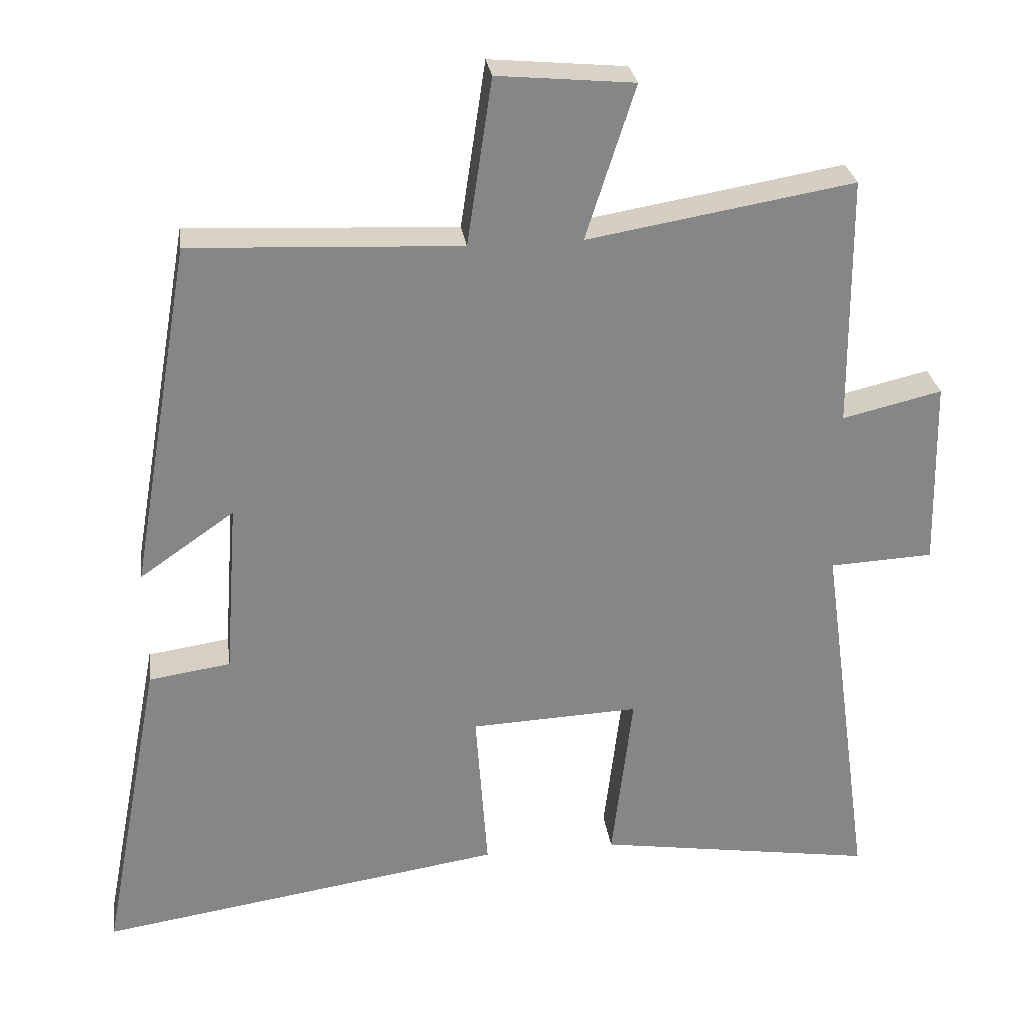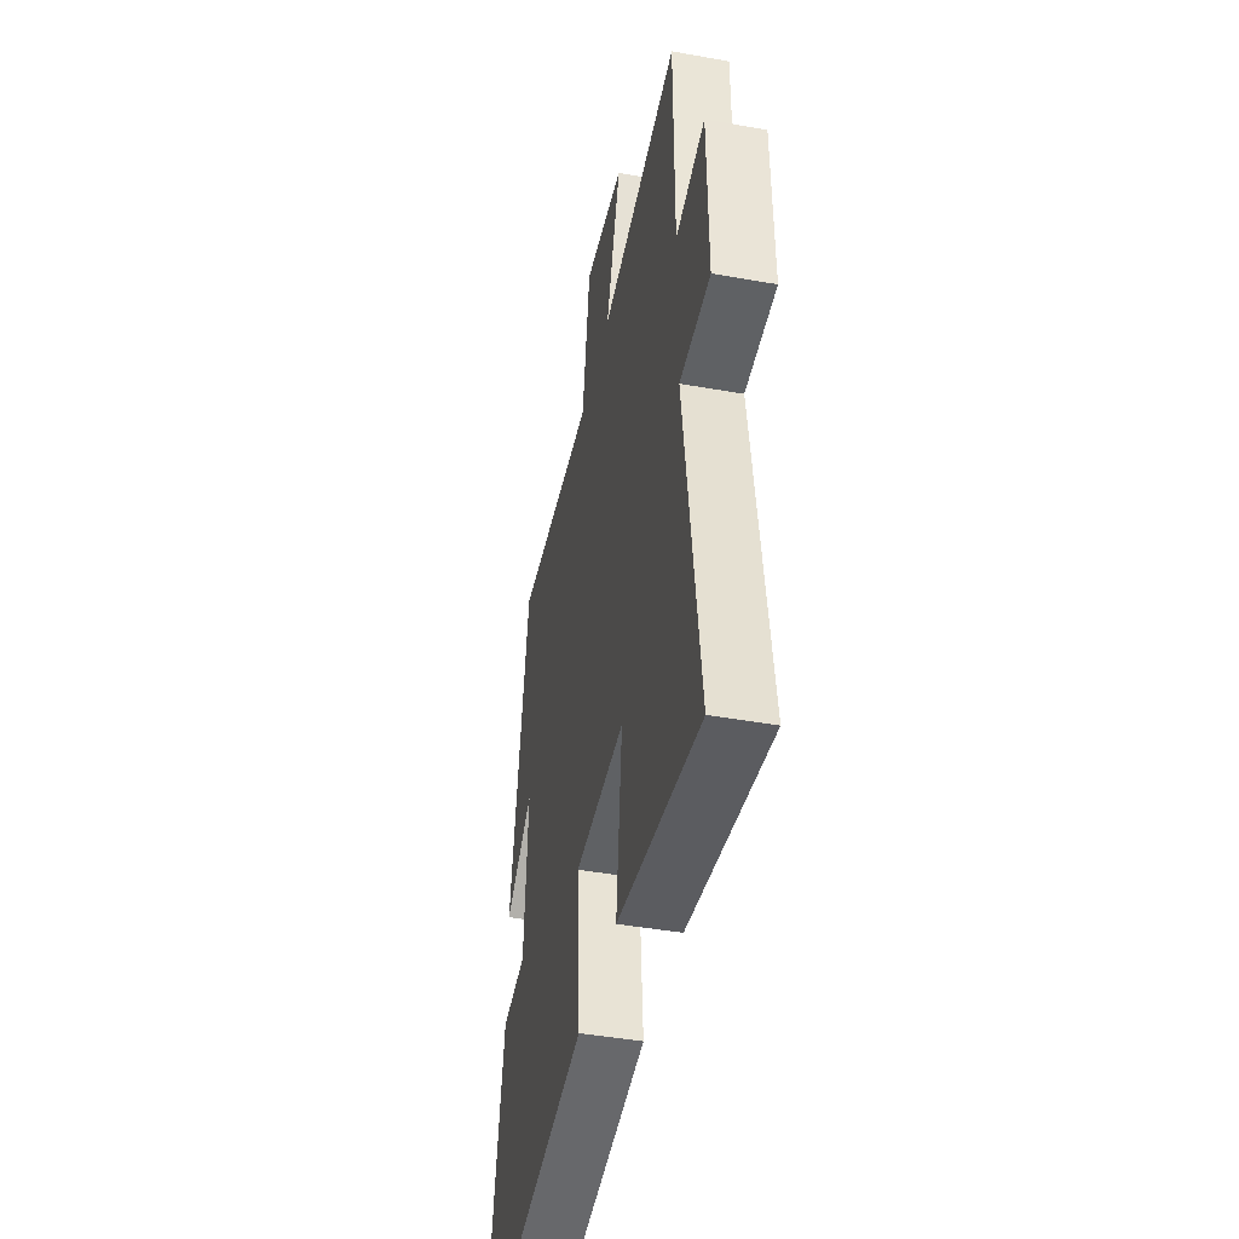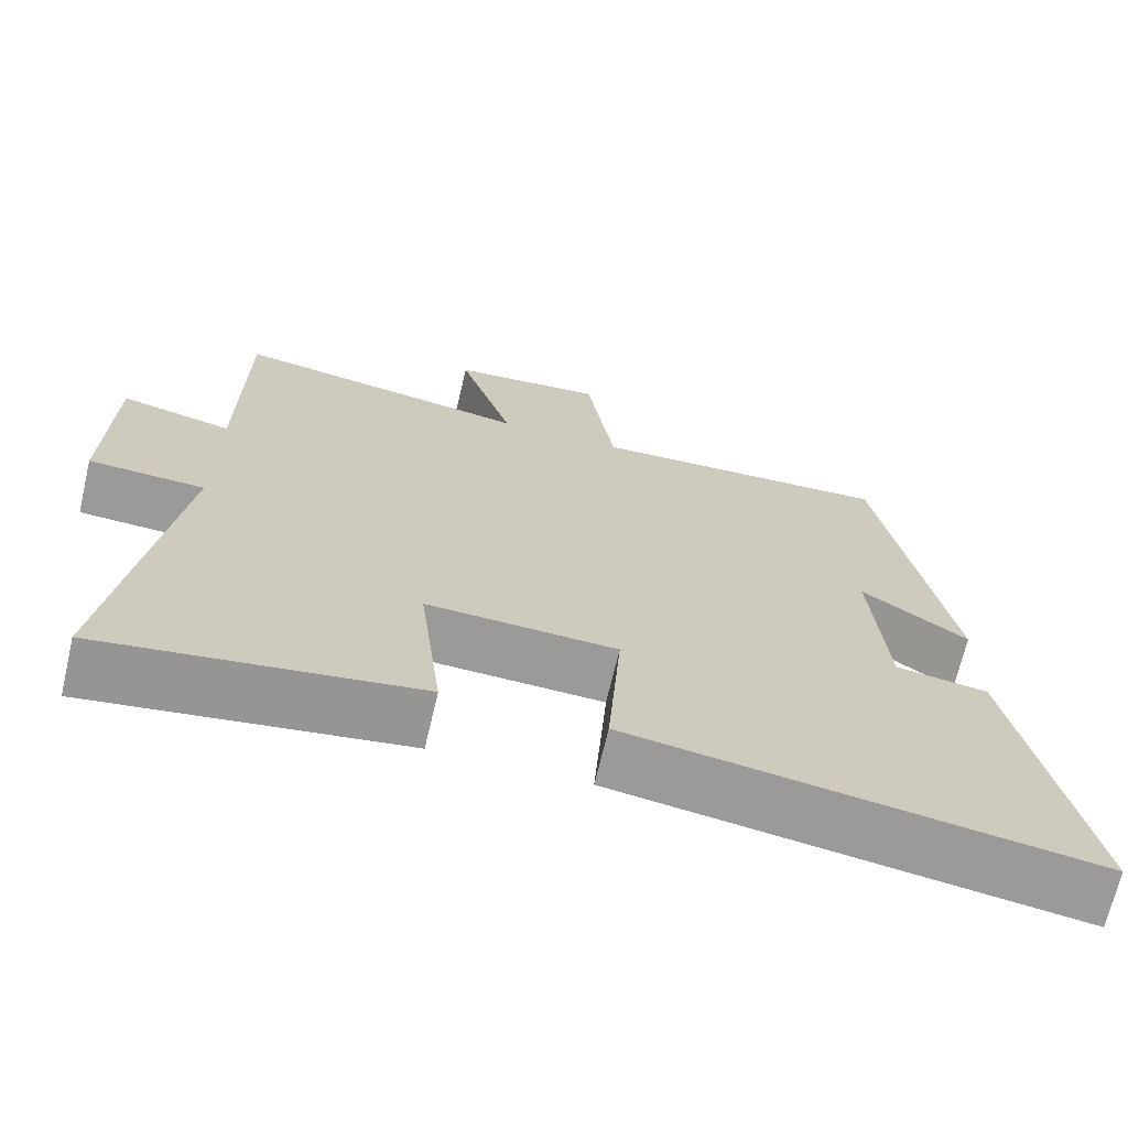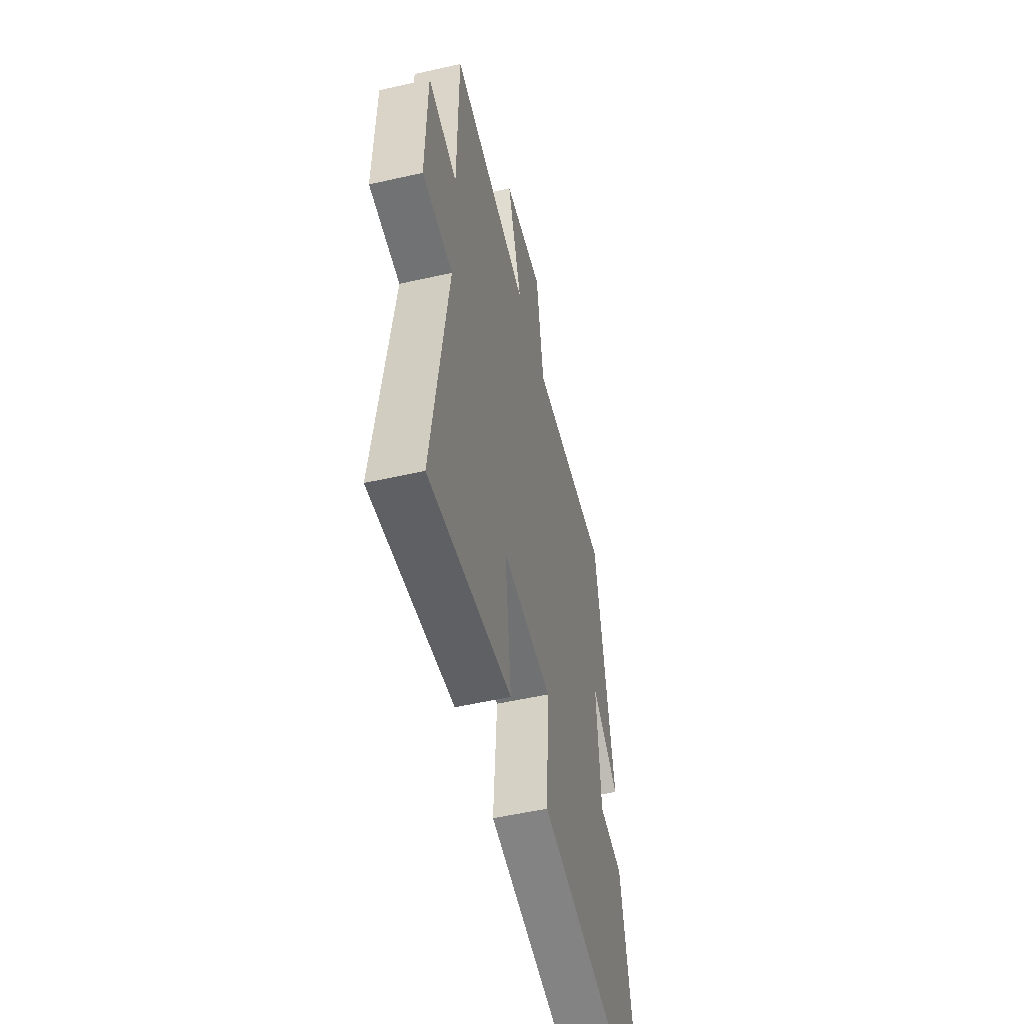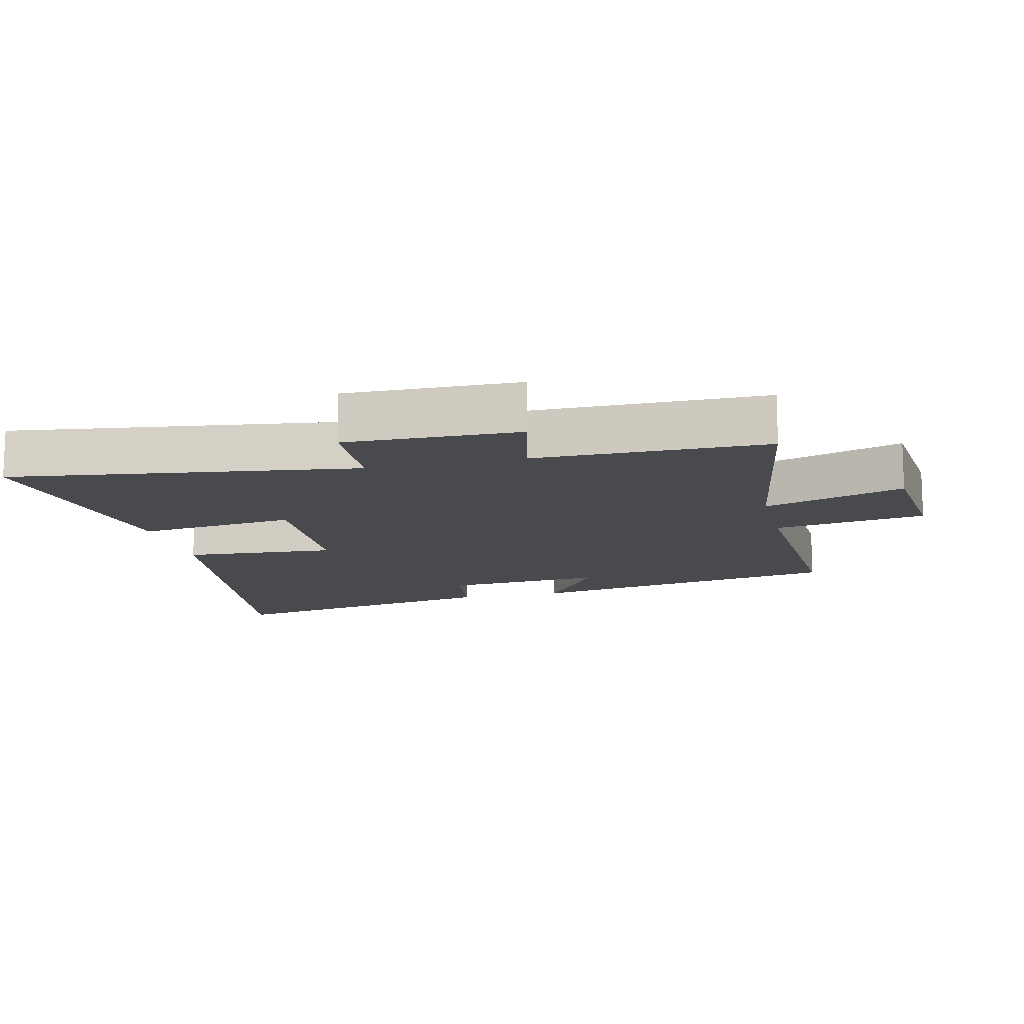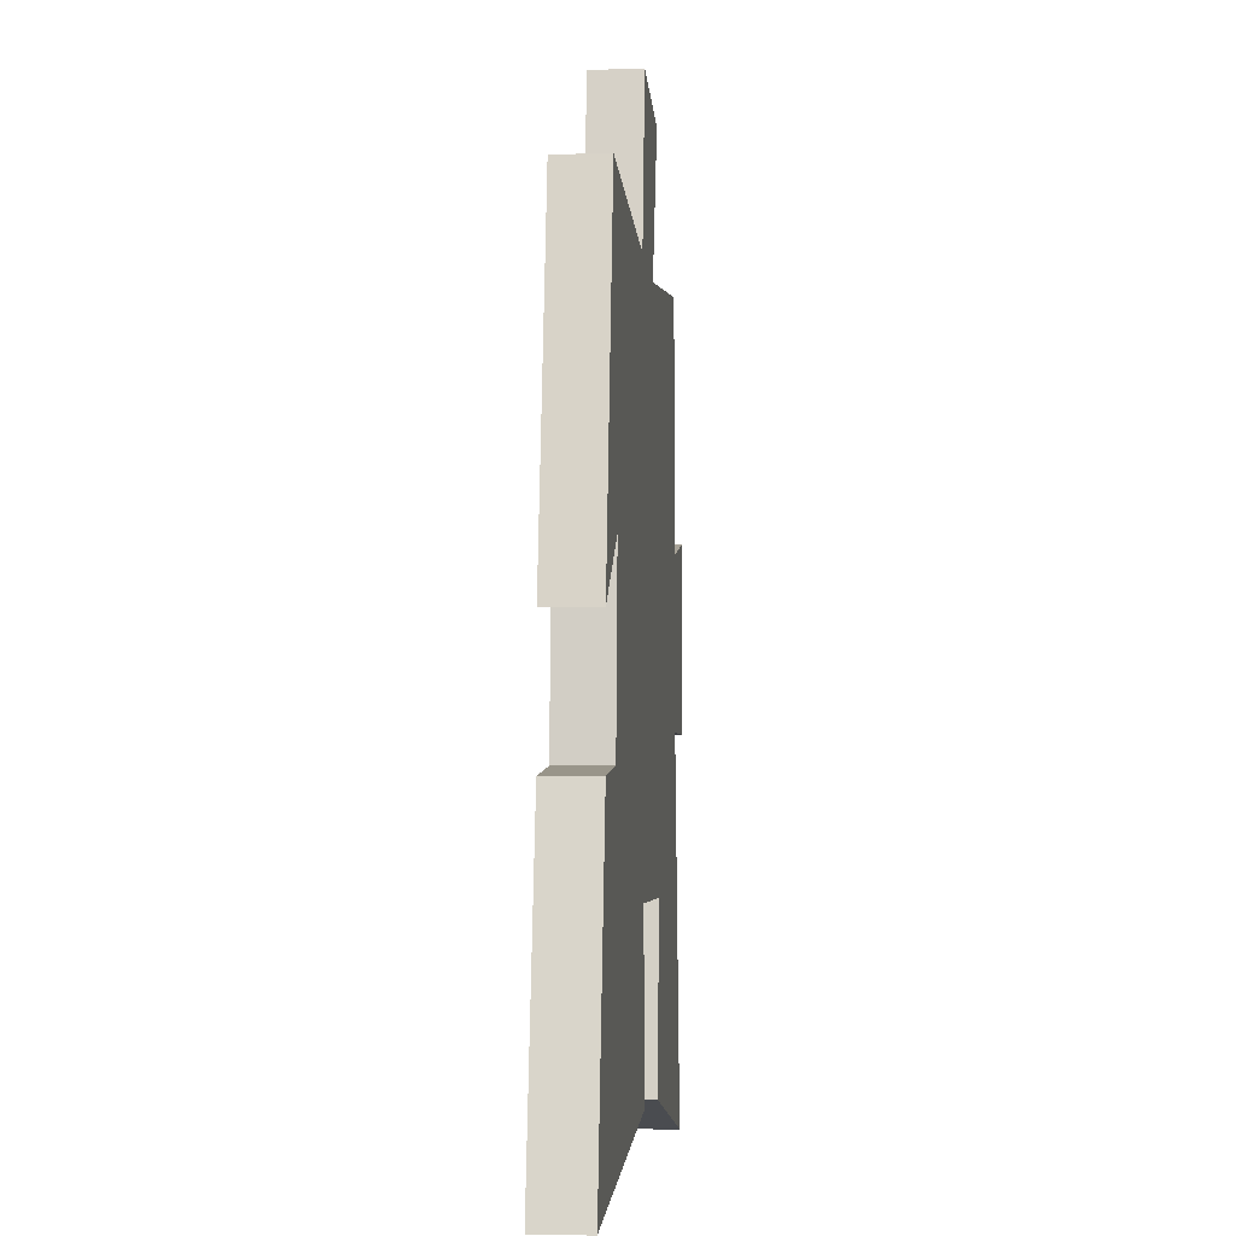
<metadata>
{"format":"obj","ext":"obj","renderer":"f3d","projection":"perspective","resolution":1024,"background":"white","views":[{"elev":28.2,"azim":172.2,"up":"+Z"},{"elev":-43.7,"azim":-101.9,"up":"+Z"},{"elev":-69.2,"azim":-13.2,"up":"+Z"},{"elev":-52.9,"azim":-76.3,"up":"+Z"},{"elev":-13.0,"azim":-76.4,"up":"+Y"},{"elev":-6.2,"azim":95.1,"up":"+Z"}]}
</metadata>
<code>
v -0.497 0.07 0.563
v -0.123 0.07 0.5
v -0.192 0.07 0.716
v 0 0.07 0.734
v 0.035 0.07 0.5
v 0.414 0.07 0.518
v 0.5 0.07 0.027
v 0.367 0.07 0.12
v 0.385 0.07 -0.126
v 0.5 0.07 -0.143
v 0.585 0.07 -0.587
v 0.012 0.07 -0.5
v 0.029 0.07 -0.265
v -0.209 0.07 -0.255
v -0.18 0.07 -0.5
v -0.574 0.07 -0.561
v -0.5 0.07 -0.031
v -0.646 0.07 -0.024
v -0.64 0.07 0.242
v -0.5 0.07 0.209
v -0.497 0 0.563
v -0.123 0 0.5
v -0.192 0 0.716
v 0 0 0.734
v 0.035 0 0.5
v 0.414 0 0.518
v 0.5 0 0.027
v 0.367 0 0.12
v 0.385 0 -0.126
v 0.5 0 -0.143
v 0.585 0 -0.587
v 0.012 0 -0.5
v 0.029 0 -0.265
v -0.209 0 -0.255
v -0.18 0 -0.5
v -0.574 0 -0.561
v -0.5 0 -0.031
v -0.646 0 -0.024
v -0.64 0 0.242
v -0.5 0 0.209
f 17 18 19 20
f 17 20 1 2
f 14 15 16 17
f 13 14 17 2
f 10 11 12 13
f 9 10 13
f 8 9 13 2
f 5 6 7 8
f 5 8 2 3
f 3 4 5
f 40 39 38 37
f 22 21 40 37
f 37 36 35 34
f 22 37 34 33
f 33 32 31 30
f 33 30 29
f 22 33 29 28
f 28 27 26 25
f 23 22 28 25
f 25 24 23
f 1 21 22 2
f 2 22 23 3
f 3 23 24 4
f 4 24 25 5
f 5 25 26 6
f 6 26 27 7
f 7 27 28 8
f 8 28 29 9
f 9 29 30 10
f 10 30 31 11
f 11 31 32 12
f 12 32 33 13
f 13 33 34 14
f 14 34 35 15
f 15 35 36 16
f 16 36 37 17
f 17 37 38 18
f 18 38 39 19
f 19 39 40 20
f 20 40 21 1

</code>
